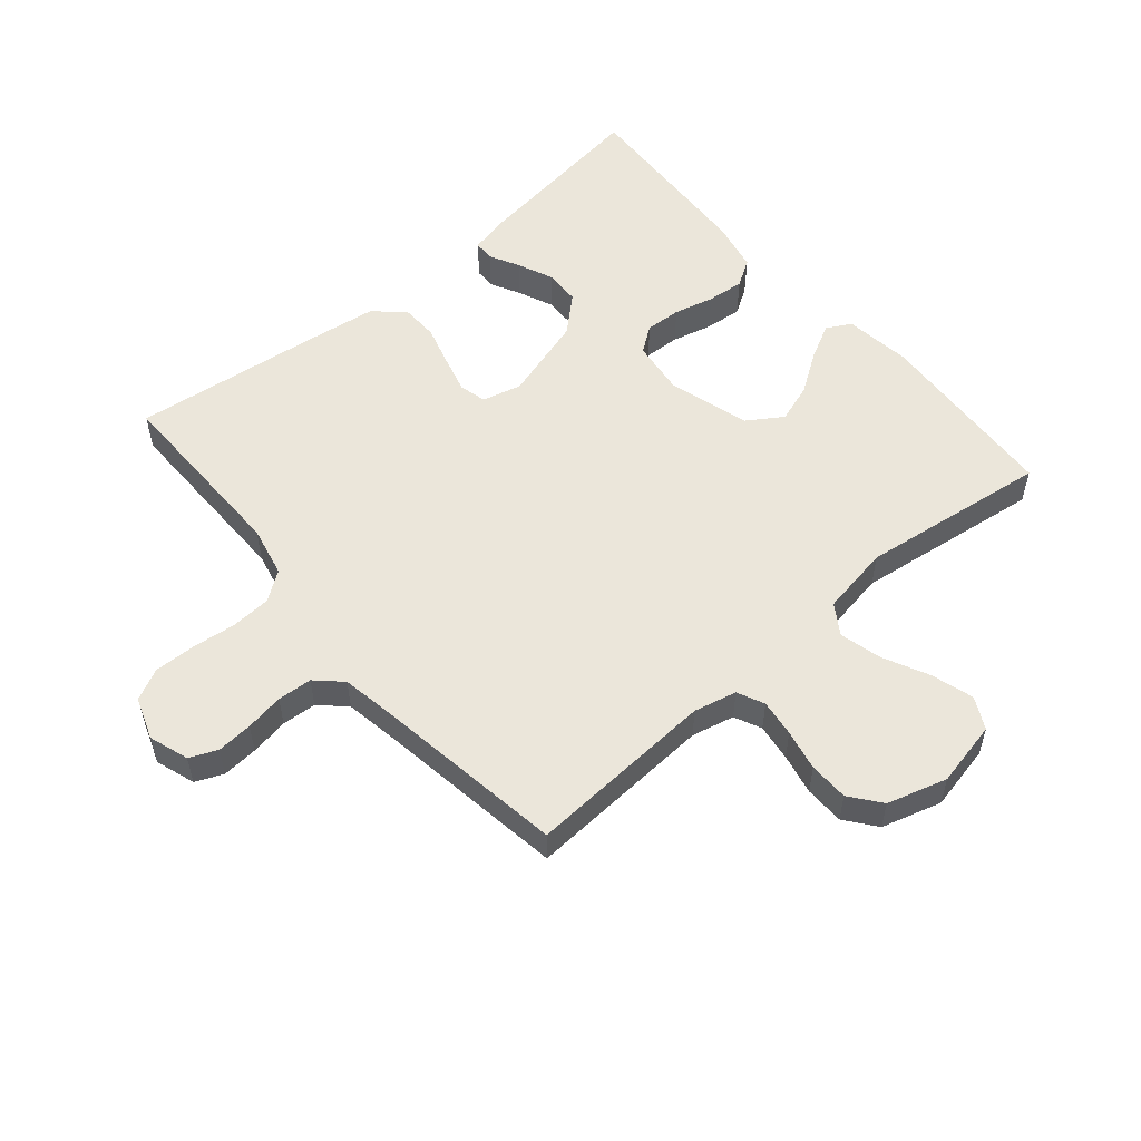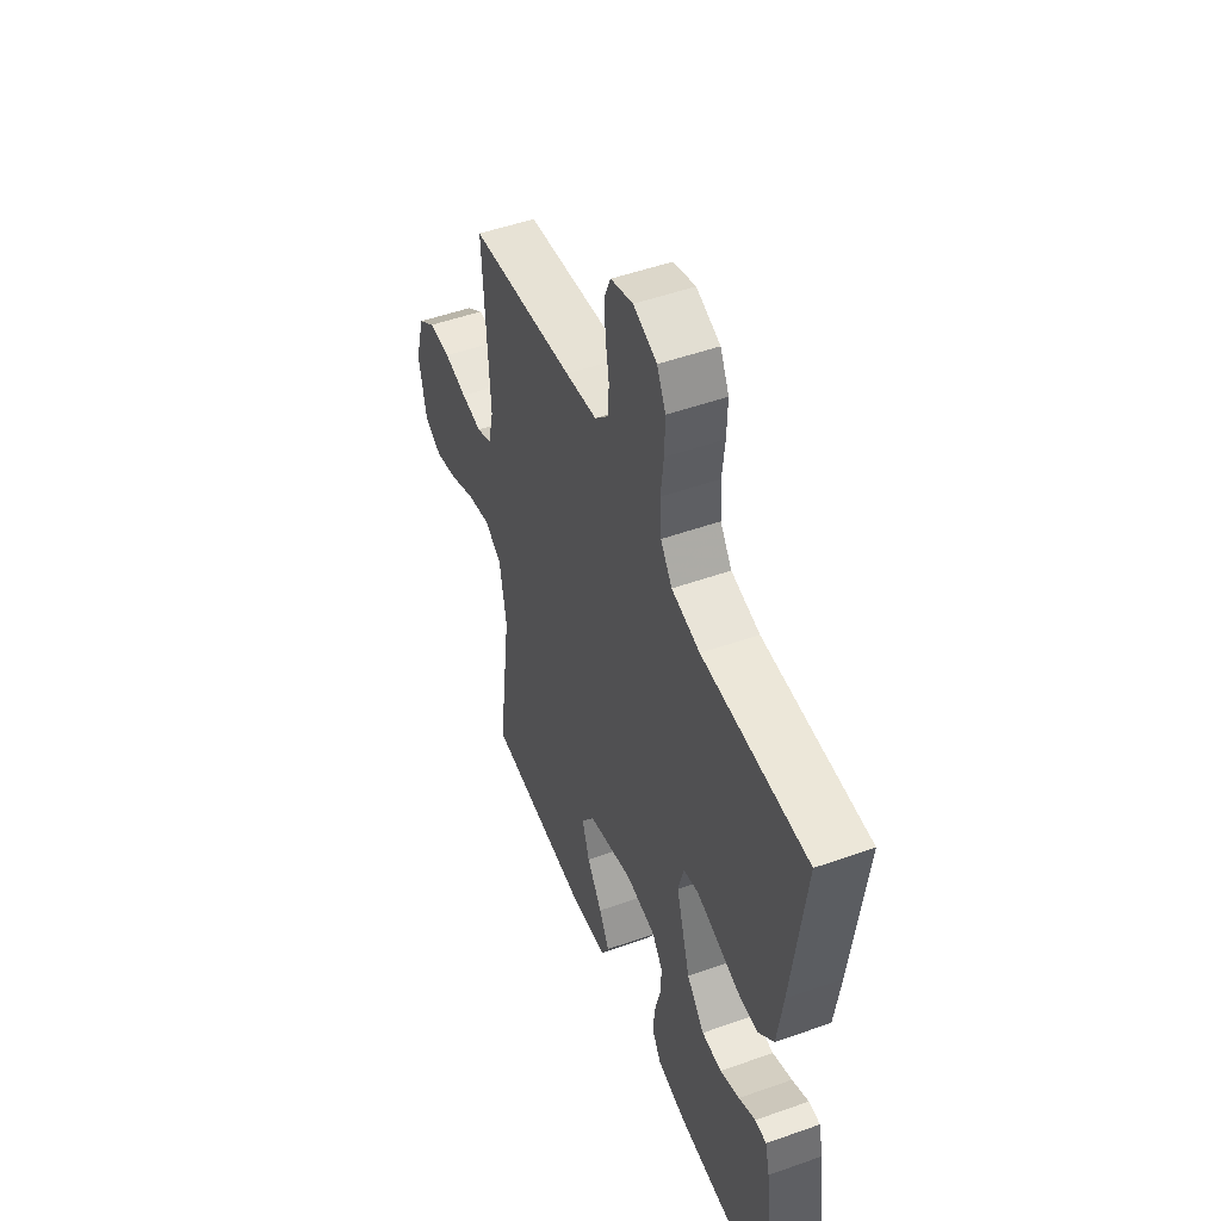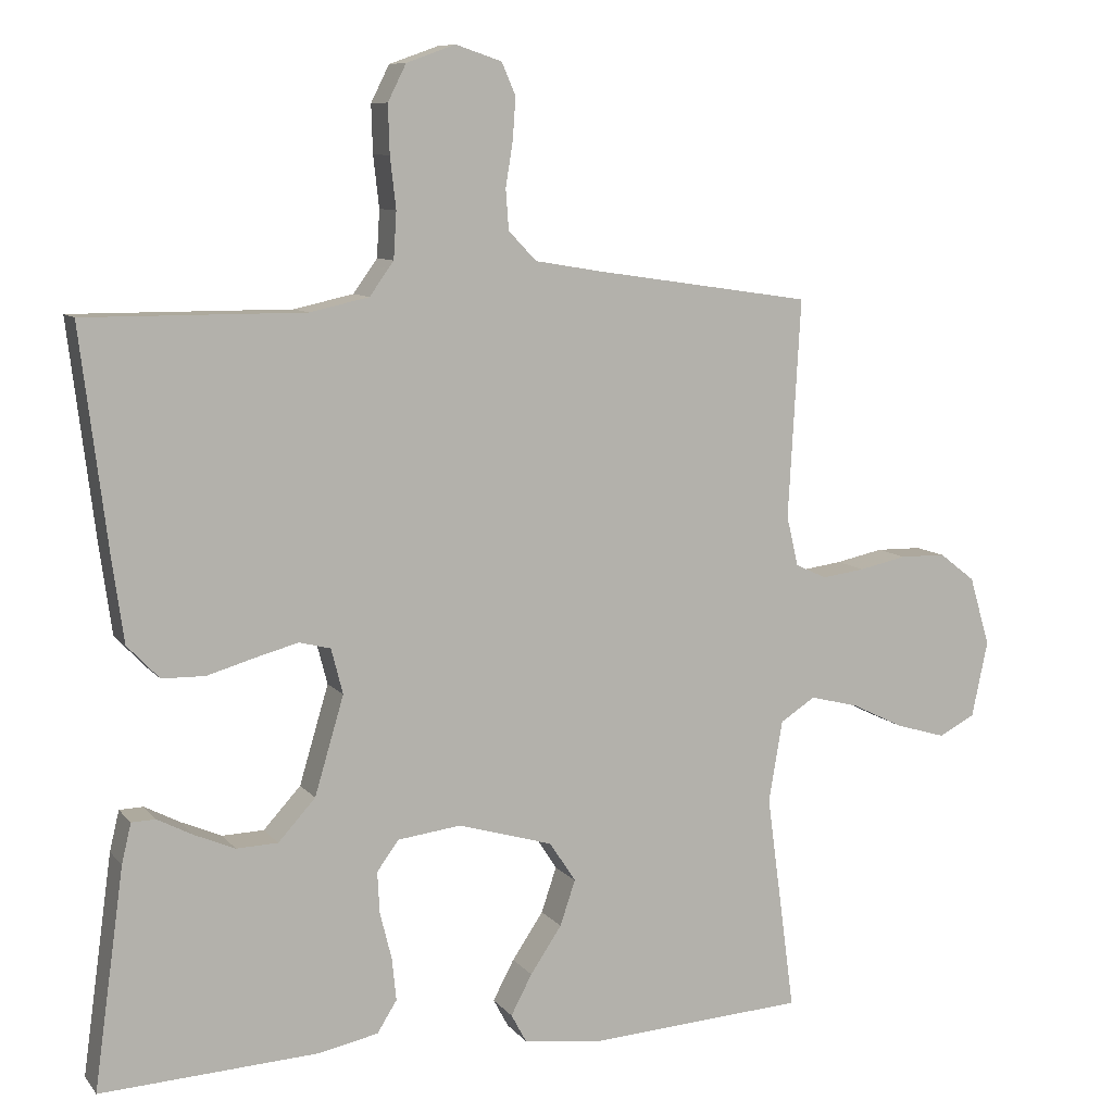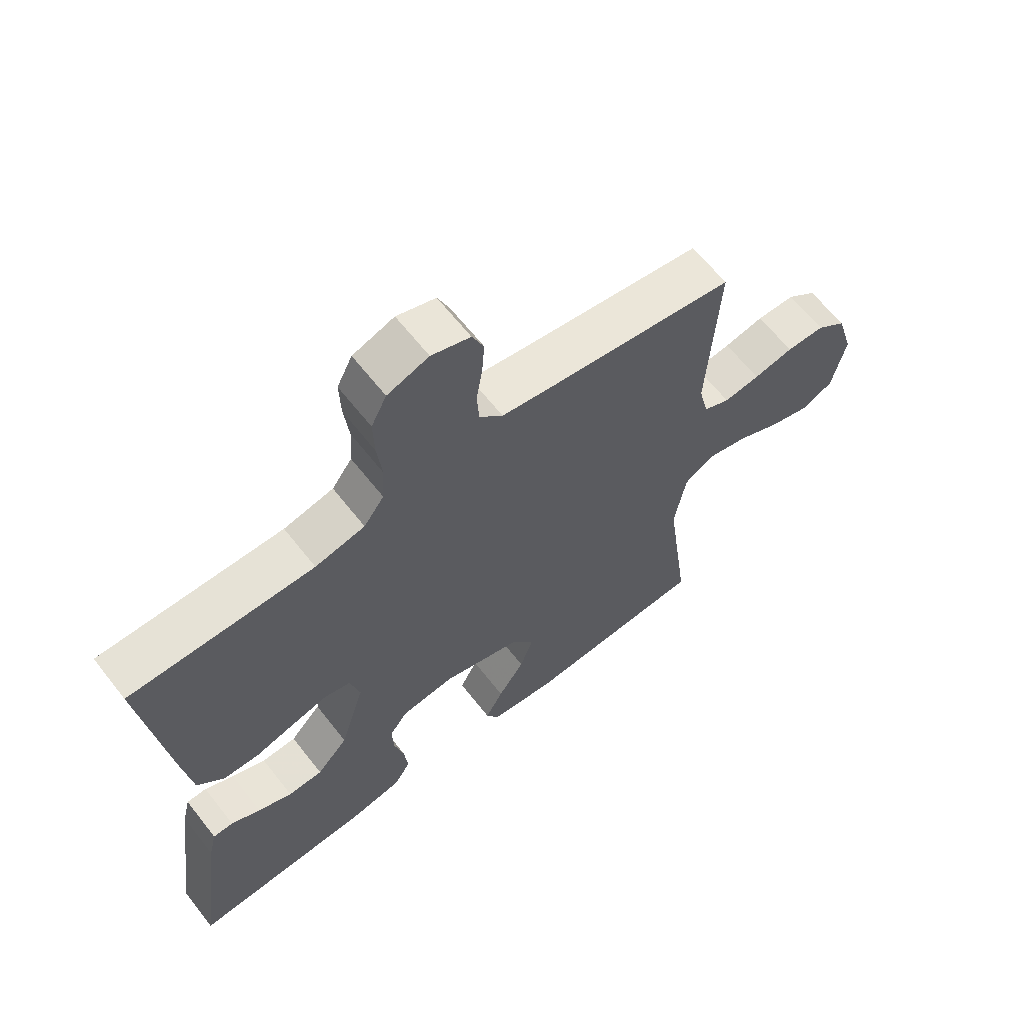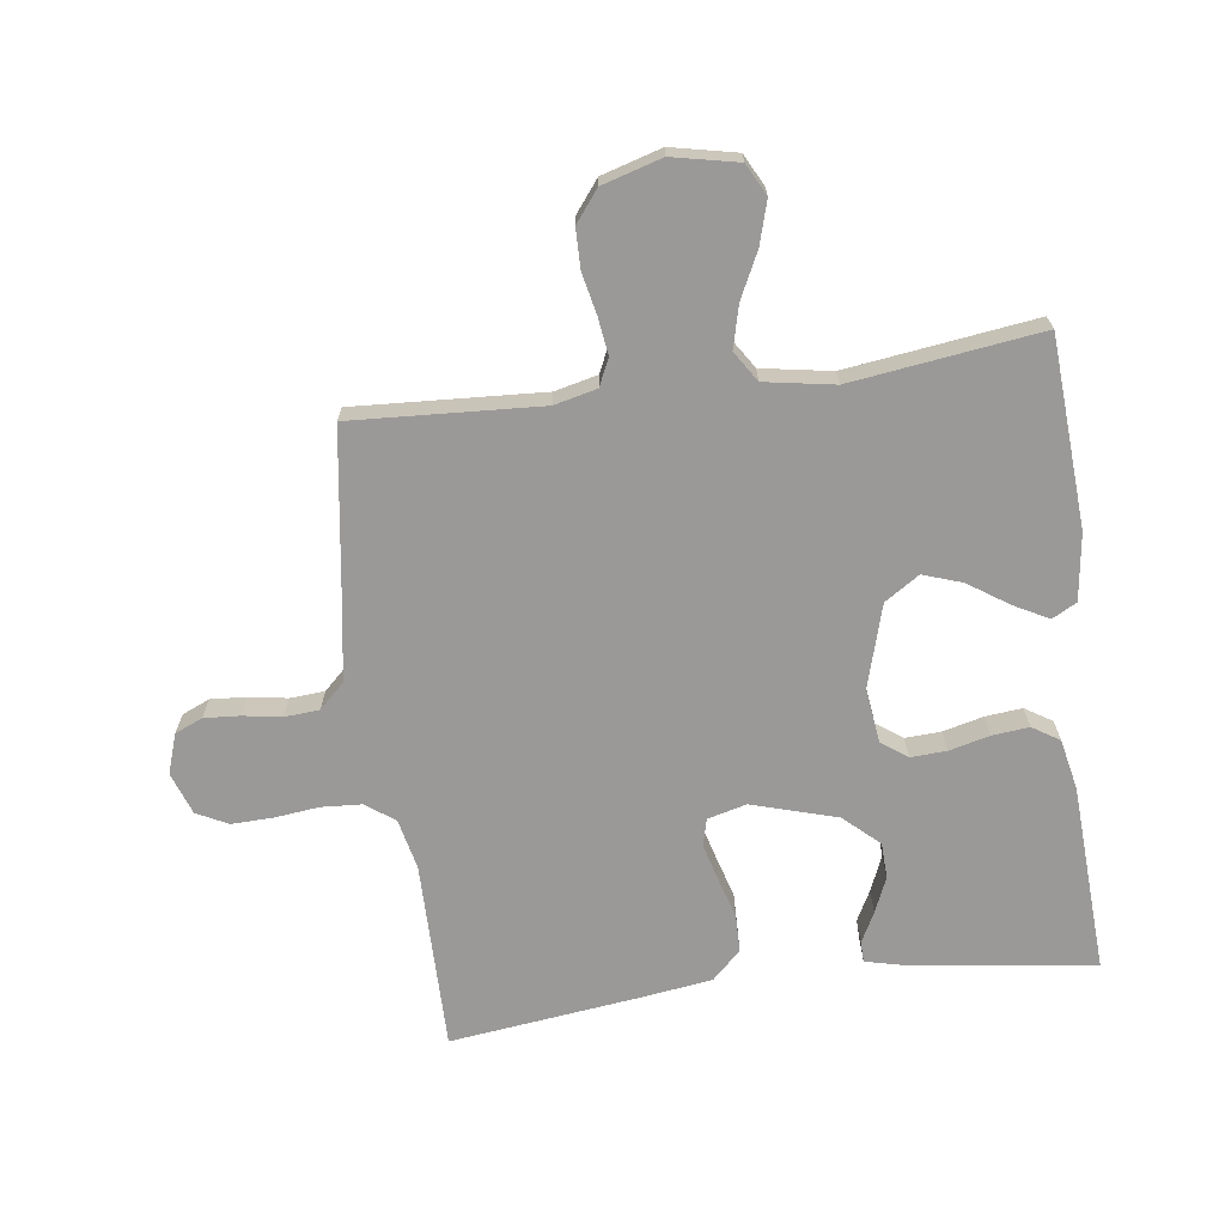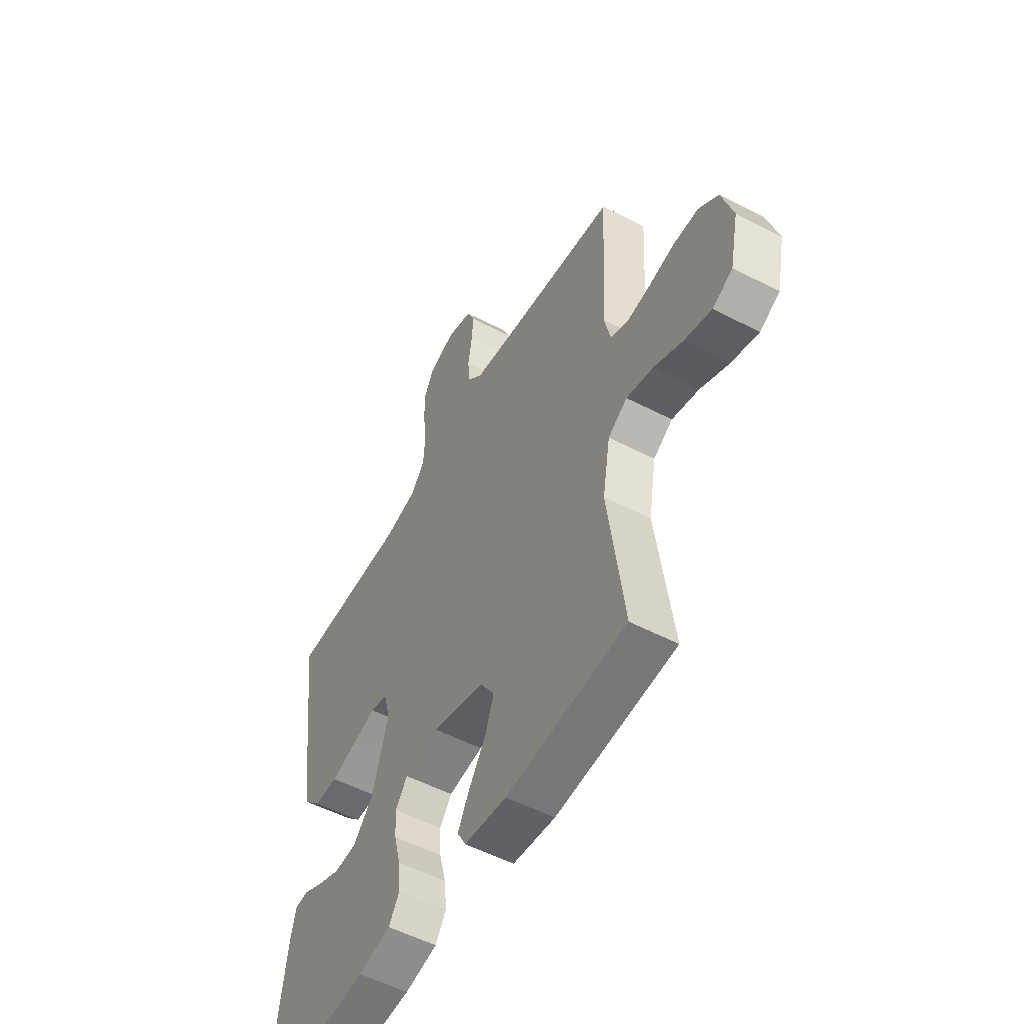
<metadata>
{"format":"obj","ext":"obj","renderer":"f3d","projection":"perspective","resolution":1024,"background":"white","views":[{"elev":54.9,"azim":49.5,"up":"+Y"},{"elev":50.3,"azim":-111.3,"up":"+Z"},{"elev":8.9,"azim":-21.7,"up":"+Z"},{"elev":64.0,"azim":-38.1,"up":"+Z"},{"elev":-68.9,"azim":97.6,"up":"+Y"},{"elev":-53.9,"azim":61.0,"up":"+Z"}]}
</metadata>
<code>
v -0.5 0.07 0.5
v -0.2 0.07 0.499
v -0.119 0.07 0.517
v -0.086 0.07 0.563
v -0.082 0.07 0.627
v -0.09 0.07 0.697
v -0.092 0.07 0.763
v -0.067 0.07 0.813
v 0 0.07 0.837
v 0.063 0.07 0.816
v 0.082 0.07 0.772
v 0.078 0.07 0.715
v 0.068 0.07 0.654
v 0.072 0.07 0.599
v 0.11 0.07 0.559
v 0.2 0.07 0.544
v 0.5 0.07 0.5
v 0.483 0.07 0.2
v 0.499 0.07 0.132
v 0.542 0.07 0.112
v 0.601 0.07 0.12
v 0.666 0.07 0.134
v 0.729 0.07 0.133
v 0.778 0.07 0.095
v 0.806 0.07 0
v 0.784 0.07 -0.104
v 0.734 0.07 -0.13
v 0.666 0.07 -0.11
v 0.594 0.07 -0.075
v 0.527 0.07 -0.058
v 0.479 0.07 -0.089
v 0.46 0.07 -0.2
v 0.5 0.07 -0.5
v 0.2 0.07 -0.519
v 0.094 0.07 -0.505
v 0.073 0.07 -0.466
v 0.102 0.07 -0.411
v 0.145 0.07 -0.347
v 0.166 0.07 -0.285
v 0.13 0.07 -0.23
v 0 0.07 -0.192
v -0.087 0.07 -0.203
v -0.117 0.07 -0.244
v -0.114 0.07 -0.301
v -0.098 0.07 -0.365
v -0.092 0.07 -0.424
v -0.119 0.07 -0.467
v -0.2 0.07 -0.484
v -0.5 0.07 -0.5
v -0.459 0.07 -0.2
v -0.446 0.07 -0.145
v -0.413 0.07 -0.144
v -0.365 0.07 -0.169
v -0.309 0.07 -0.193
v -0.252 0.07 -0.191
v -0.201 0.07 -0.135
v -0.161 0.07 0
v -0.177 0.07 0.062
v -0.22 0.07 0.073
v -0.279 0.07 0.057
v -0.344 0.07 0.038
v -0.403 0.07 0.039
v -0.447 0.07 0.085
v -0.463 0.07 0.2
v -0.5 0 0.5
v -0.2 0 0.499
v -0.119 0 0.517
v -0.086 0 0.563
v -0.082 0 0.627
v -0.09 0 0.697
v -0.092 0 0.763
v -0.067 0 0.813
v 0 0 0.837
v 0.063 0 0.816
v 0.082 0 0.772
v 0.078 0 0.715
v 0.068 0 0.654
v 0.072 0 0.599
v 0.11 0 0.559
v 0.2 0 0.544
v 0.5 0 0.5
v 0.483 0 0.2
v 0.499 0 0.132
v 0.542 0 0.112
v 0.601 0 0.12
v 0.666 0 0.134
v 0.729 0 0.133
v 0.778 0 0.095
v 0.806 0 0
v 0.784 0 -0.104
v 0.734 0 -0.13
v 0.666 0 -0.11
v 0.594 0 -0.075
v 0.527 0 -0.058
v 0.479 0 -0.089
v 0.46 0 -0.2
v 0.5 0 -0.5
v 0.2 0 -0.519
v 0.094 0 -0.505
v 0.073 0 -0.466
v 0.102 0 -0.411
v 0.145 0 -0.347
v 0.166 0 -0.285
v 0.13 0 -0.23
v 0 0 -0.192
v -0.087 0 -0.203
v -0.117 0 -0.244
v -0.114 0 -0.301
v -0.098 0 -0.365
v -0.092 0 -0.424
v -0.119 0 -0.467
v -0.2 0 -0.484
v -0.5 0 -0.5
v -0.459 0 -0.2
v -0.446 0 -0.145
v -0.413 0 -0.144
v -0.365 0 -0.169
v -0.309 0 -0.193
v -0.252 0 -0.191
v -0.201 0 -0.135
v -0.161 0 0
v -0.177 0 0.062
v -0.22 0 0.073
v -0.279 0 0.057
v -0.344 0 0.038
v -0.403 0 0.039
v -0.447 0 0.085
v -0.463 0 0.2
f 63 64 1 2
f 60 61 62 63
f 59 60 63 2
f 58 59 2 3
f 57 58 3 4
f 50 51 52 53
f 50 53 54
f 49 50 54 55
f 44 45 46 47
f 43 44 47 48
f 35 36 37 38
f 35 38 39
f 32 33 34 35
f 31 32 35 39
f 30 31 39 40
f 26 27 28 29
f 26 29 30
f 25 26 30
f 24 25 30
f 21 22 23 24
f 20 21 24 30
f 19 20 30 40
f 16 17 18
f 15 16 18 19
f 14 15 19 40
f 10 11 12 13
f 8 9 10 13
f 5 6 7 8
f 4 5 8 13
f 57 4 13 14
f 48 49 55 56
f 43 48 56 57
f 42 43 57 14
f 14 40 41
f 14 41 42
f 66 65 128 127
f 127 126 125 124
f 66 127 124 123
f 67 66 123 122
f 68 67 122 121
f 117 116 115 114
f 118 117 114
f 119 118 114 113
f 111 110 109 108
f 112 111 108 107
f 102 101 100 99
f 103 102 99
f 99 98 97 96
f 103 99 96 95
f 104 103 95 94
f 93 92 91 90
f 94 93 90
f 94 90 89
f 94 89 88
f 88 87 86 85
f 94 88 85 84
f 104 94 84 83
f 82 81 80
f 83 82 80 79
f 104 83 79 78
f 77 76 75 74
f 77 74 73 72
f 72 71 70 69
f 77 72 69 68
f 78 77 68 121
f 120 119 113 112
f 121 120 112 107
f 78 121 107 106
f 105 104 78
f 106 105 78
f 1 65 66 2
f 2 66 67 3
f 3 67 68 4
f 4 68 69 5
f 5 69 70 6
f 6 70 71 7
f 7 71 72 8
f 8 72 73 9
f 9 73 74 10
f 10 74 75 11
f 11 75 76 12
f 12 76 77 13
f 13 77 78 14
f 14 78 79 15
f 15 79 80 16
f 16 80 81 17
f 17 81 82 18
f 18 82 83 19
f 19 83 84 20
f 20 84 85 21
f 21 85 86 22
f 22 86 87 23
f 23 87 88 24
f 24 88 89 25
f 25 89 90 26
f 26 90 91 27
f 27 91 92 28
f 28 92 93 29
f 29 93 94 30
f 30 94 95 31
f 31 95 96 32
f 32 96 97 33
f 33 97 98 34
f 34 98 99 35
f 35 99 100 36
f 36 100 101 37
f 37 101 102 38
f 38 102 103 39
f 39 103 104 40
f 40 104 105 41
f 41 105 106 42
f 42 106 107 43
f 43 107 108 44
f 44 108 109 45
f 45 109 110 46
f 46 110 111 47
f 47 111 112 48
f 48 112 113 49
f 49 113 114 50
f 50 114 115 51
f 51 115 116 52
f 52 116 117 53
f 53 117 118 54
f 54 118 119 55
f 55 119 120 56
f 56 120 121 57
f 57 121 122 58
f 58 122 123 59
f 59 123 124 60
f 60 124 125 61
f 61 125 126 62
f 62 126 127 63
f 63 127 128 64
f 64 128 65 1

</code>
